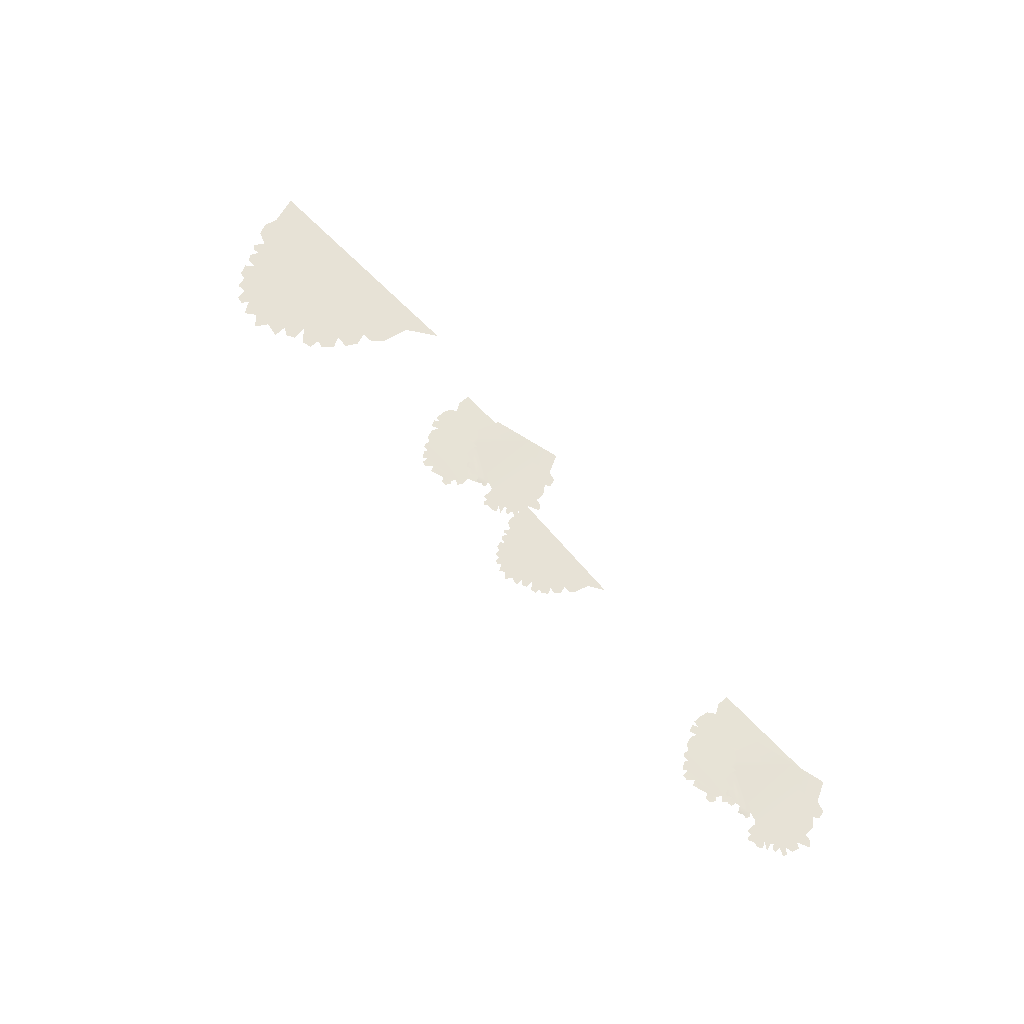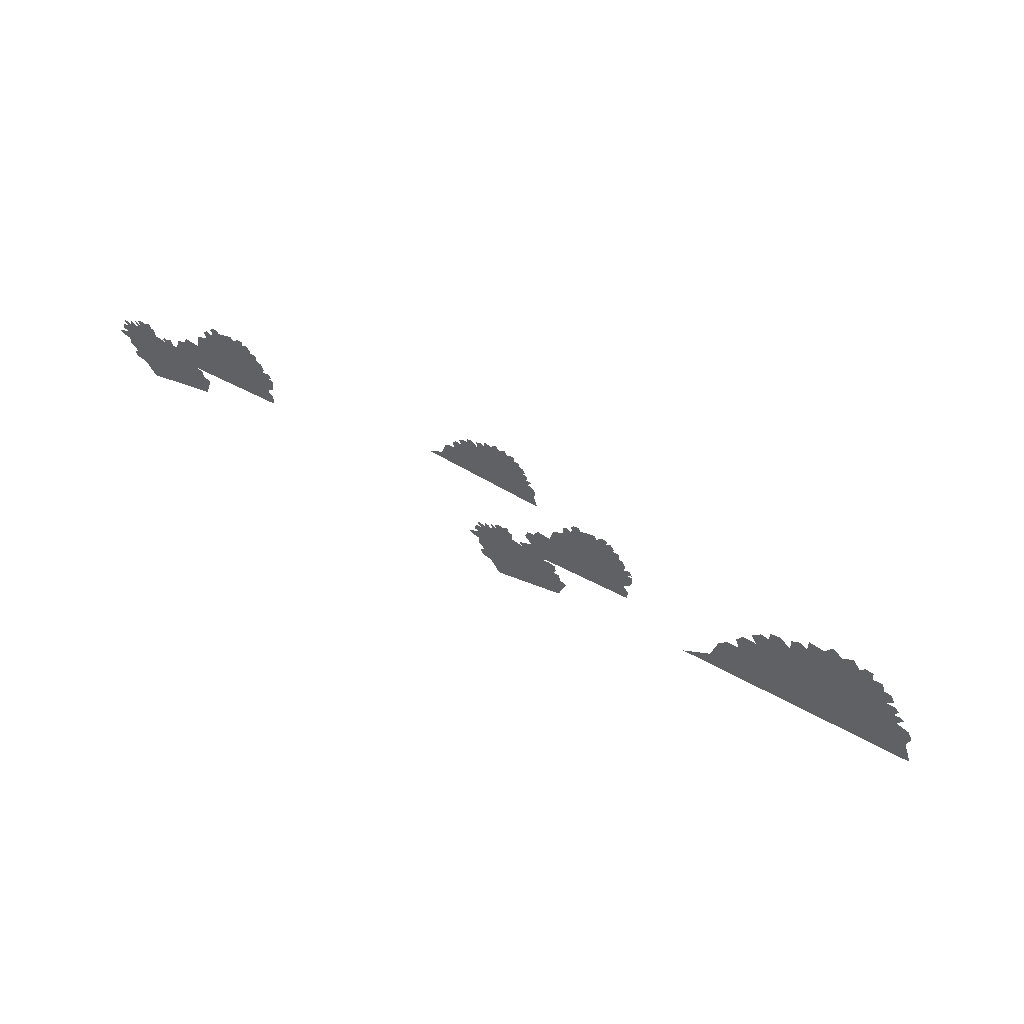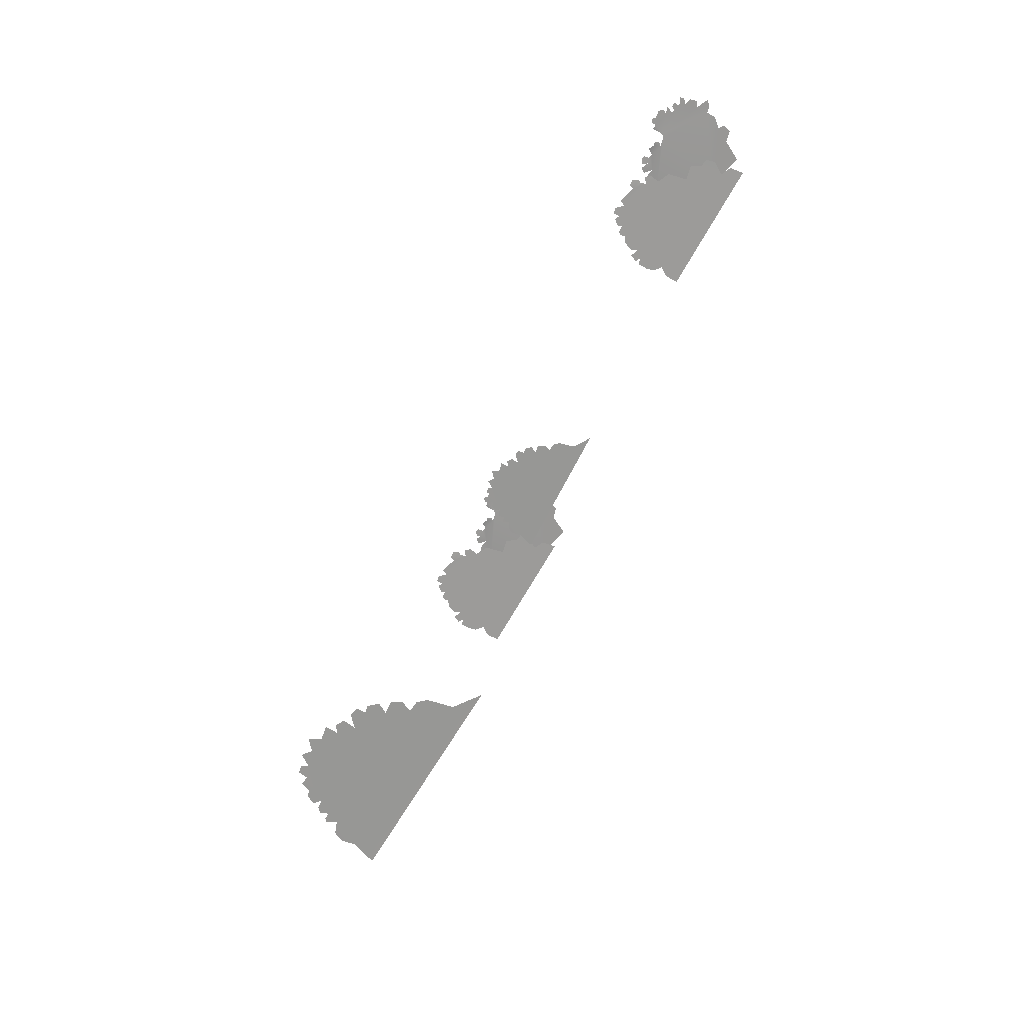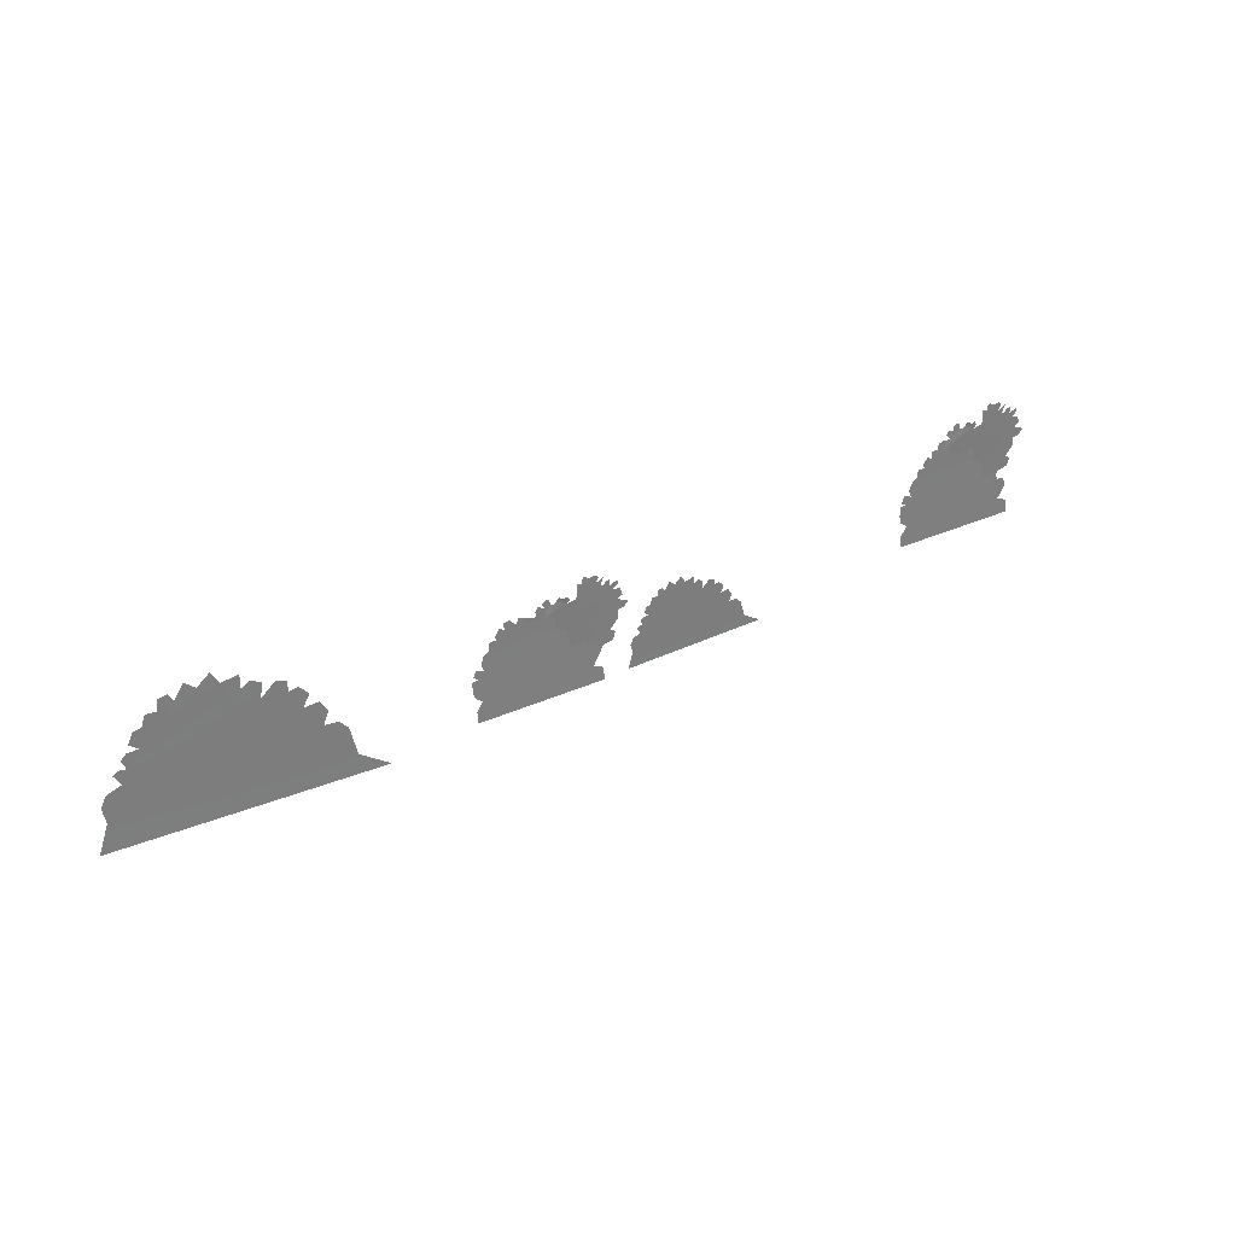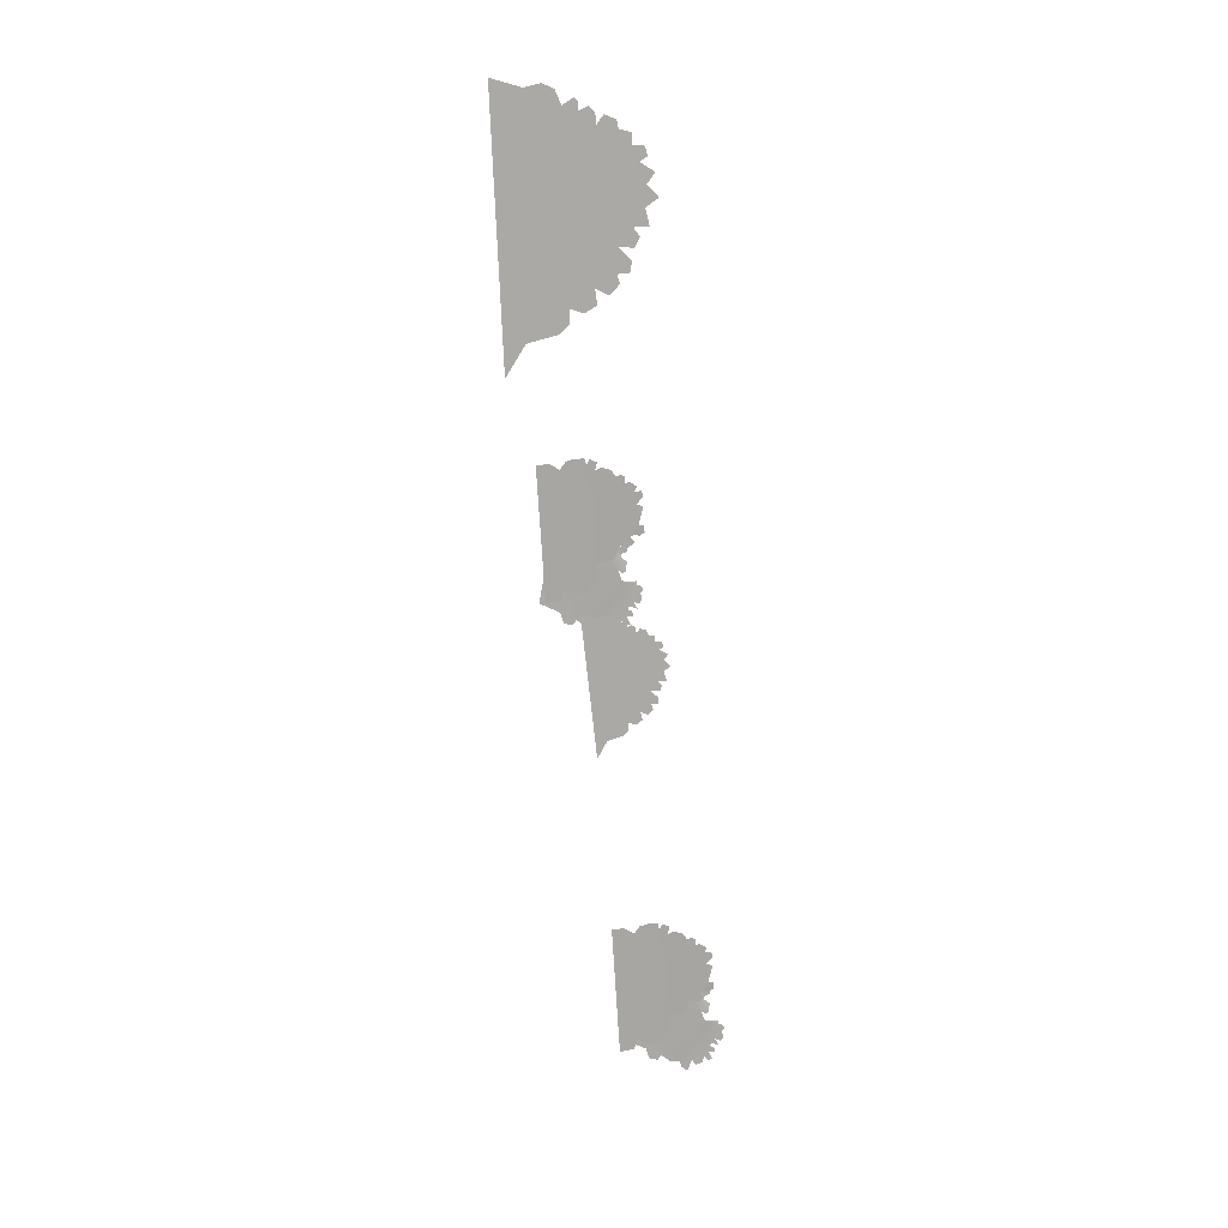
<metadata>
{"format":"obj","ext":"obj","renderer":"f3d","projection":"perspective","resolution":1024,"background":"white","views":[{"elev":63.6,"azim":-132.7,"up":"+Z"},{"elev":57.3,"azim":30.1,"up":"+Y"},{"elev":-68.2,"azim":-120.0,"up":"+Z"},{"elev":32.4,"azim":149.7,"up":"+Y"},{"elev":-75.3,"azim":93.1,"up":"+Z"}]}
</metadata>
<code>
g BushCardGeo_2
v -5.597 0.8206 0.2276
v -5.504 0.7686 0.2276
v -5.563 0.724 0.2276
v -5.27 0.6866 0.2276
v -5.596 0.7049 0.2276
v -5.679 0.685 0.2276
v -5.623 0.7534 0.2276
v -5.68 0.7646 0.2276
v -5.727 0.6265 0.2276
v -5.791 0.6835 0.2276
v -5.773 0.7287 0.2276
v -5.768 0.4837 0.2276
v -5.841 0.516 0.2276
v -5.815 0.6099 0.2276
v -5.781 0.3334 0.2276
v -5.857 0.3479 0.2276
v -5.917 0.4158 0.2276
v -5.324 0.8173 0.2276
v -5.269 0.8192 0.2334
v -5.24 0.653 0.2128
v -5.064 -0.2105 0.2276
v -5.41 0.861 0.2276
v -5.327 0.8679 0.2276
v -5.363 0.8988 0.2276
v -5.49 0.8748 0.2276
v -5.539 0.8356 0.2276
v -4.641 0.3769 0.2276
v -5.131 0.6232 0.2128
v -4.819 0.5521 0.2276
v -5.691 0.1057 0.2276
v -5.781 0.2188 0.2276
v -4.62 0.4445 0.2276
v -4.721 0.5709 0.2276
v -4.635 0.5432 0.2276
v -4.555 0.2715 0.2276
v -4.567 0.3769 0.2276
v -4.461 0.2041 0.2276
v -4.562 -0.08965 0.2276
v -5.595 -0.07196 0.2276
v -5.474 -0.309 0.2276
v -5.724 -0.03873 0.2276
v -5.753 0.06546 0.2276
v -4.776 0.6857 0.2276
v -4.736 0.6292 0.2276
v -4.862 0.6496 0.2249
v -4.931 0.6727 0.2276
v -4.92 0.7336 0.2276
v -4.869 0.7439 0.2276
v -4.823 0.7018 0.2254
v -4.986 0.6617 0.2276
v -5.098 0.7025 0.2128
v -5.031 0.7354 0.2128
v -5.165 0.6669 0.2128
v -5.14 0.7164 0.2128
v -0.6855 0.2975 -0.6597
v -0.8013 0.309 -0.6599
v -0.7383 0.3392 -0.6597
v -0.7964 0.2108 -0.6599
v -0.04794 -0.0214 -0.6584
v -0.1185 0.08496 -0.6586
v -0.01887 0.03765 -0.6583
v -0.05011 0.07647 -0.6586
v -0.01725 -0.1106 -0.6584
v 0.02808 -0.04433 -0.6583
v 0.002437 -0.01815 -0.6579
v -0.5729 0.3659 -0.6595
v -0.6803 0.393 -0.6597
v -0.4454 0.3721 -0.6592
v -0.5187 0.4445 -0.6592
v -0.3215 0.3284 -0.6588
v -0.3753 0.4199 -0.659
v -0.2269 0.2865 -0.659
v -0.2332 0.3587 -0.6588
v -0.2897 0.3746 -0.6588
v -0.1417 0.2101 -0.6588
v -0.1606 0.2861 -0.6588
v -0.06293 0.1249 -0.6586
v -0.09001 0.1967 -0.6588
v -0.9452 0.2836 -0.6603
v -0.8753 0.295 -0.6601
v -0.9501 0.2105 -0.6603
v -1.033 0.08514 -0.6601
v -1.071 0.1666 -0.6601
v -1.007 0.2274 -0.6603
v -1.151 -0.06022 -0.6603
v -1.128 0.09977 -0.6603
v -1.178 0.02429 -0.6604
v -1.355 -0.3092 -0.6603
v -1.299 -0.1184 -0.6606
v -1.239 -0.06076 -0.6604
v 0.07647 -0.3285 -0.6581
v 0.1285 -0.5237 -0.6581
v -1.559 -0.4309 -0.661
v 0.1028 -0.2262 -0.6579
v 0.0725 -0.1521 -0.6581
v -4.171 0.6796 -0.2193
v -4.238 0.7758 -0.2162
v -4.167 0.7628 -0.2184
v -4.316 0.6982 -0.215
v -4.686 0.6052 -0.2045
v -4.549 0.7108 -0.2108
v -4.349 0.7706 -0.2121
v -4.658 0.6695 -0.2043
v -4.684 0.707 -0.2034
v -4.569 0.7724 -0.209
v -4.647 0.7735 -0.205
v -4.078 0.5832 -0.2222
v -4.112 0.7135 -0.2216
v -4.054 0.6265 -0.2233
v -4.784 0.4864 -0.2036
v -4.803 0.5922 -0.2012
v -4.75 0.6565 -0.2014
v -3.986 0.4837 -0.2235
v -3.998 0.5839 -0.2238
v -3.975 0.5438 -0.2253
v -4.985 0.1899 -0.2007
v -4.933 0.4161 -0.2003
v -3.915 0.2547 -0.2265
v -3.916 0.44 -0.2256
v -3.88 0.3314 -0.2267
v -5.226 0.1162 -0.1953
v -3.845 0.1673 -0.2289
v -5.157 0.2318 -0.1964
v -3.817 0.2894 -0.2287
v -3.779 0.2025 -0.2301
v -5.256 -0.155 -0.1965
v -5.315 0.105 -0.1933
v -5.349 -0.005146 -0.1933
v -3.881 -0.1288 -0.2303
v -5.381 -0.2099 -0.1944
v -3.793 -0.06148 -0.2318
v -3.769 0.02736 -0.2316
v -3.766 0.1512 -0.2307
v -3.81 -0.2384 -0.2325
v -5.408 -0.3806 -0.1951
v -3.814 -0.3919 -0.2334
v -0.06925 0.112 0.2276
v 0.02411 0.06022 0.2276
v -0.03494 0.01544 0.2276
v 0.2578 -0.02176 0.2276
v -0.06817 -0.003701 0.2276
v -0.1512 -0.02356 0.2276
v -0.09489 0.04487 0.2276
v -0.1521 0.05607 0.2276
v -0.1994 -0.08189 0.2276
v -0.263 -0.02501 0.2276
v -0.2446 0.02013 0.2276
v -0.2399 -0.2249 0.2276
v -0.3128 -0.1924 0.2276
v -0.2867 -0.09868 0.2276
v -0.2529 -0.375 0.2276
v -0.3287 -0.3605 0.2276
v -0.3889 -0.2928 0.2276
v 0.204 0.1088 0.2276
v 0.2596 0.1106 0.2334
v 0.2879 -0.05552 0.2128
v 0.4643 -0.9188 0.2276
v 0.1184 0.1527 0.2276
v 0.2009 0.1595 0.2276
v 0.1649 0.1902 0.2276
v 0.03783 0.1664 0.2276
v -0.01111 0.127 0.2276
v 0.8869 -0.3316 0.2276
v 0.3972 -0.08532 0.2128
v 0.7085 -0.1563 0.2276
v -0.163 -0.6027 0.2276
v -0.2527 -0.4898 0.2276
v 0.9078 -0.2639 0.2276
v 0.8065 -0.1377 0.2276
v 0.8934 -0.1651 0.2276
v 0.9734 -0.4369 0.2276
v 0.9609 -0.3316 0.2276
v 1.067 -0.5044 0.2276
v 0.9661 -0.7982 0.2276
v -0.0669 -0.7803 0.2276
v 0.05444 -1.018 0.2276
v -0.1958 -0.7471 0.2276
v -0.2251 -0.6431 0.2276
v 0.7518 -0.02266 0.2276
v 0.7919 -0.07936 0.2276
v 0.6664 -0.05896 0.2249
v 0.5967 -0.03584 0.2276
v 0.6082 0.02501 0.2276
v 0.6588 0.0353 0.2276
v 0.7049 -0.006771 0.2254
v 0.542 -0.04668 0.2276
v 0.4295 -0.006048 0.2128
v 0.4968 0.02682 0.2128
v 0.363 -0.04144 0.2128
v 0.3883 0.007855 0.2128
v 4.267 0.2778 -0.05444
v 4.045 0.2854 -0.05462
v 4.161 0.3504 -0.05444
v 4.067 0.09922 -0.0548
v 5.518 -0.2486 -0.05191
v 5.371 -0.05534 -0.05245
v 5.566 -0.1326 -0.05173
v 5.502 -0.06293 -0.05227
v 5.588 -0.4143 -0.05209
v 5.666 -0.2825 -0.05173
v 5.614 -0.2361 -0.05101
v 4.472 0.4221 -0.05408
v 4.265 0.46 -0.05444
v 4.714 0.4495 -0.05318
v 4.565 0.5781 -0.05336
v 4.955 0.382 -0.05282
v 4.841 0.5494 -0.053
v 5.14 0.3143 -0.053
v 5.119 0.4508 -0.05245
v 5.009 0.4739 -0.05282
v 5.311 0.1798 -0.05264
v 5.266 0.322 -0.05264
v 5.472 0.02772 -0.05245
v 5.411 0.1608 -0.05245
v 3.775 0.2189 -0.05534
v 3.906 0.2491 -0.05498
v 3.775 0.07936 -0.05534
v 3.632 -0.1693 -0.05498
v 3.55 -0.01923 -0.05516
v 3.664 0.1043 -0.05534
v 3.426 -0.4604 -0.05552
v 3.451 -0.1532 -0.05534
v 3.365 -0.3029 -0.05571
v 3.07 -0.9593 -0.05534
v 3.153 -0.5895 -0.05589
v 3.26 -0.4725 -0.05571
v 5.794 -0.8168 -0.05137
v 5.917 -1.181 -0.05119
v 2.698 -1.216 -0.05679
v 5.831 -0.6191 -0.05101
v 5.764 -0.482 -0.05119
v 1.392 0.1404 -0.2193
v 1.325 0.2365 -0.2162
v 1.396 0.2236 -0.2184
v 1.247 0.159 -0.215
v 0.8773 0.06582 -0.2045
v 1.014 0.1716 -0.2108
v 1.214 0.2314 -0.2121
v 0.9047 0.1301 -0.2043
v 0.8791 0.1678 -0.2034
v 0.9934 0.2332 -0.209
v 0.9161 0.2343 -0.205
v 1.485 0.04397 -0.2222
v 1.451 0.1743 -0.2216
v 1.509 0.08731 -0.2233
v 0.7783 -0.05282 -0.2036
v 0.7599 0.053 -0.2012
v 0.8125 0.1173 -0.2014
v 1.577 -0.05552 -0.2235
v 1.565 0.04451 -0.2238
v 1.588 0.004605 -0.2253
v 0.5781 -0.3493 -0.2007
v 0.6305 -0.1231 -0.2003
v 1.647 -0.2845 -0.2265
v 1.647 -0.09922 -0.2256
v 1.682 -0.2077 -0.2267
v 0.3367 -0.423 -0.1953
v 1.718 -0.3719 -0.2289
v 0.4062 -0.3074 -0.1964
v 1.746 -0.25 -0.2287
v 1.784 -0.3367 -0.2301
v 0.3063 -0.6942 -0.1965
v 0.2477 -0.4342 -0.1933
v 0.2142 -0.5443 -0.1933
v 1.682 -0.668 -0.2303
v 0.1819 -0.7491 -0.1944
v 1.77 -0.6007 -0.2318
v 1.793 -0.5118 -0.2316
v 1.797 -0.3881 -0.2307
v 1.752 -0.7776 -0.2325
v 0.155 -0.9197 -0.1951
v 1.749 -0.9311 -0.2334
g BushCardGeo_2_0
f 3 2 1
f 2 3 4
f 3 5 4
f 5 6 4
f 5 7 6
f 7 8 6
f 6 9 4
f 9 6 10
f 6 11 10
f 9 12 4
f 12 9 13
f 9 14 13
f 12 15 4
f 15 12 16
f 12 17 16
f 4 18 2
f 18 4 19
f 4 15 20
f 15 21 20
f 18 22 2
f 18 23 22
f 23 24 22
f 22 25 2
f 25 26 2
f 20 21 27
f 28 20 27
f 27 29 28
f 30 21 15
f 31 30 15
f 27 32 29
f 32 33 29
f 33 32 34
f 21 35 27
f 35 36 27
f 37 35 21
f 38 37 21
f 39 21 30
f 40 21 39
f 39 30 41
f 30 42 41
f 29 44 43
f 45 29 43
f 29 45 46
f 46 45 47
f 45 48 47
f 48 45 49
f 50 29 46
f 29 50 28
f 28 50 51
f 50 52 51
f 28 51 53
f 51 54 53
f 57 56 55
f 56 58 55
f 55 58 59
f 55 59 60
f 60 59 61
f 62 60 61
f 58 63 59
f 59 63 64
f 65 59 64
f 66 55 60
f 55 66 67
f 66 60 68
f 66 68 69
f 60 70 68
f 68 70 71
f 72 70 60
f 70 72 73
f 74 70 73
f 72 60 75
f 76 72 75
f 75 60 77
f 78 75 77
f 80 79 58
f 79 81 58
f 63 58 81
f 82 63 81
f 83 82 81
f 84 83 81
f 85 63 82
f 85 82 86
f 87 85 86
f 63 85 88
f 89 88 85
f 90 89 85
f 91 63 88
f 92 91 88
f 93 92 88
f 91 94 63
f 94 95 63
f 98 97 96
f 97 99 96
f 96 99 100
f 99 101 100
f 101 99 102
f 100 101 103
f 104 103 101
f 105 104 101
f 104 105 106
f 107 96 100
f 108 96 107
f 109 108 107
f 107 100 110
f 111 110 100
f 112 111 100
f 113 107 110
f 114 107 113
f 115 114 113
f 113 110 116
f 116 110 117
f 118 113 116
f 113 118 119
f 118 120 119
f 118 116 121
f 122 118 121
f 121 116 123
f 124 118 122
f 125 124 122
f 122 121 126
f 121 127 126
f 127 128 126
f 122 126 129
f 126 130 129
f 122 129 131
f 131 132 122
f 132 133 122
f 130 134 129
f 130 135 134
f 135 136 134
f 139 138 137
f 138 139 140
f 139 141 140
f 141 142 140
f 141 143 142
f 143 144 142
f 142 145 140
f 145 142 146
f 142 147 146
f 145 148 140
f 148 145 149
f 145 150 149
f 148 151 140
f 151 148 152
f 148 153 152
f 140 154 138
f 154 140 155
f 140 151 156
f 151 157 156
f 154 158 138
f 154 159 158
f 159 160 158
f 158 161 138
f 161 162 138
f 156 157 163
f 164 156 163
f 163 165 164
f 166 157 151
f 167 166 151
f 163 168 165
f 168 169 165
f 169 168 170
f 157 171 163
f 171 172 163
f 173 171 157
f 174 173 157
f 175 157 166
f 176 157 175
f 175 166 177
f 166 178 177
f 165 180 179
f 181 165 179
f 165 181 182
f 182 181 183
f 181 184 183
f 184 181 185
f 186 165 182
f 165 186 164
f 164 186 187
f 186 188 187
f 164 187 189
f 187 190 189
f 193 192 191
f 192 194 191
f 191 194 195
f 191 195 196
f 196 195 197
f 198 196 197
f 194 199 195
f 195 199 200
f 201 195 200
f 202 191 196
f 191 202 203
f 202 196 204
f 202 204 205
f 196 206 204
f 204 206 207
f 208 206 196
f 206 208 209
f 210 206 209
f 208 196 211
f 212 208 211
f 211 196 213
f 214 211 213
f 216 215 194
f 215 217 194
f 199 194 217
f 218 199 217
f 219 218 217
f 220 219 217
f 221 199 218
f 221 218 222
f 223 221 222
f 199 221 224
f 225 224 221
f 226 225 221
f 227 199 224
f 228 227 224
f 229 228 224
f 227 230 199
f 230 231 199
f 234 233 232
f 233 235 232
f 232 235 236
f 235 237 236
f 237 235 238
f 236 237 239
f 240 239 237
f 241 240 237
f 240 241 242
f 243 232 236
f 244 232 243
f 245 244 243
f 243 236 246
f 247 246 236
f 248 247 236
f 249 243 246
f 250 243 249
f 251 250 249
f 249 246 252
f 252 246 253
f 254 249 252
f 249 254 255
f 254 256 255
f 254 252 257
f 258 254 257
f 257 252 259
f 260 254 258
f 261 260 258
f 258 257 262
f 257 263 262
f 263 264 262
f 258 262 265
f 262 266 265
f 258 265 267
f 267 268 258
f 268 269 258
f 266 270 265
f 266 271 270
f 271 272 270

</code>
